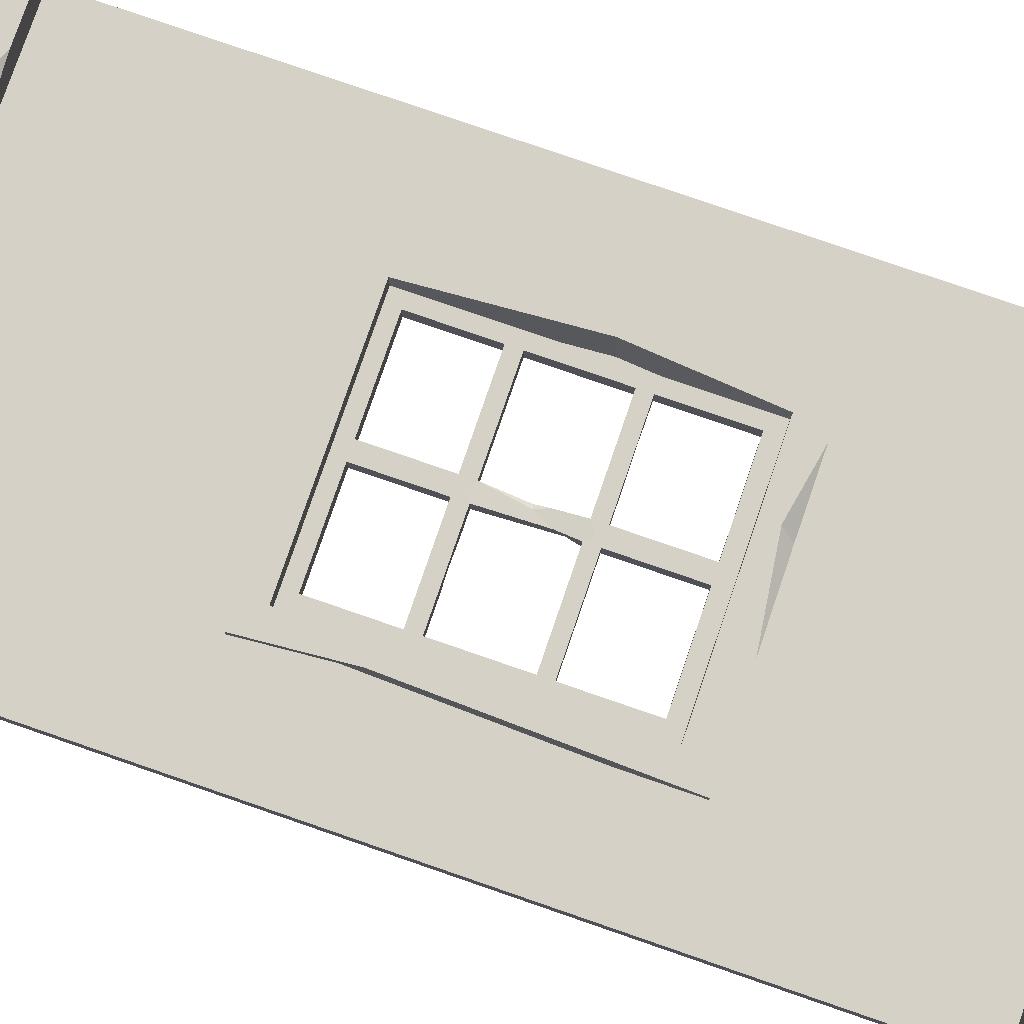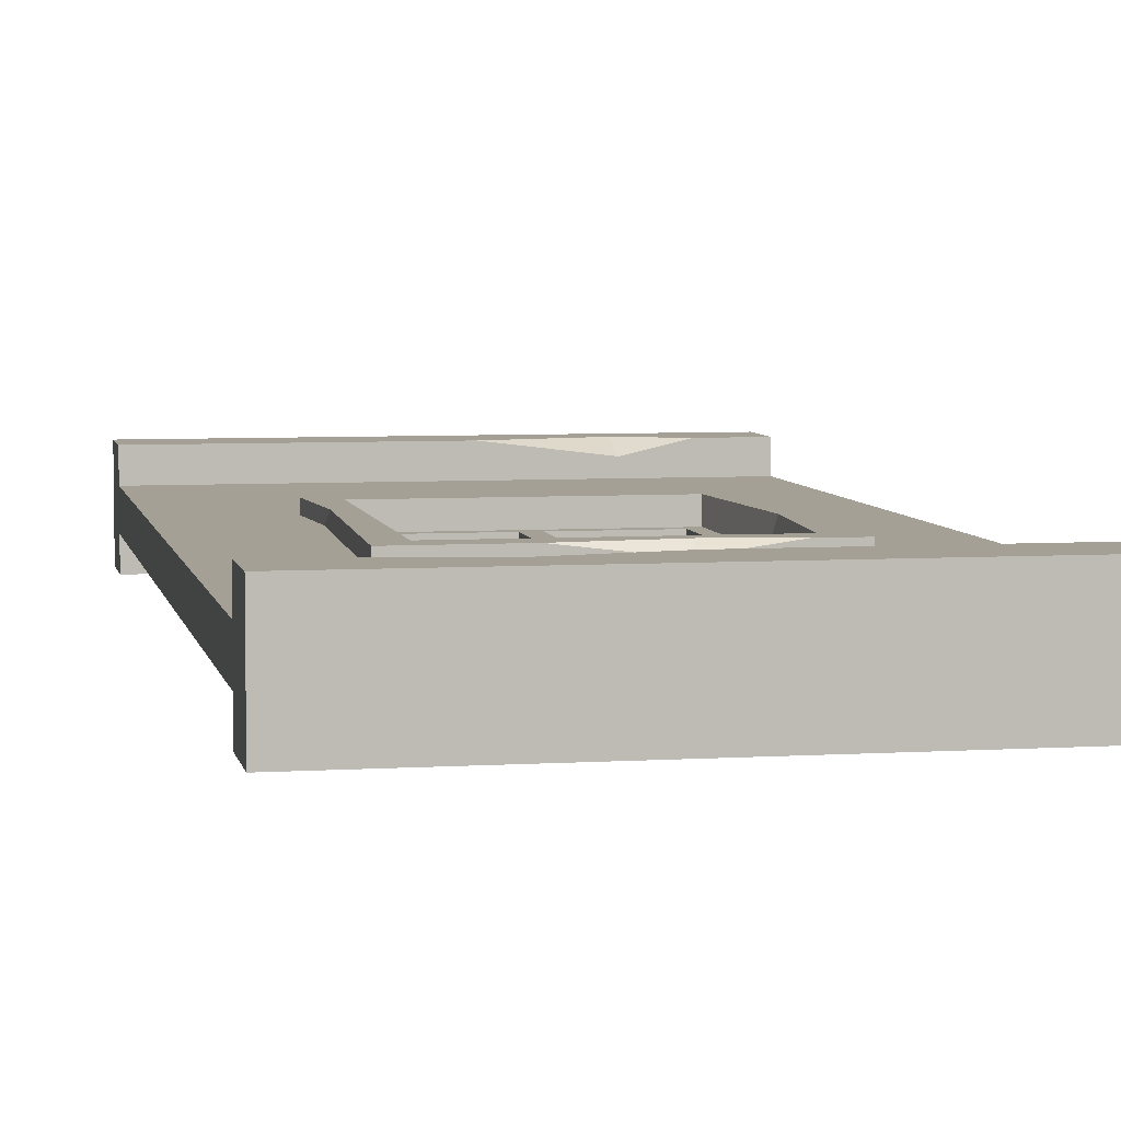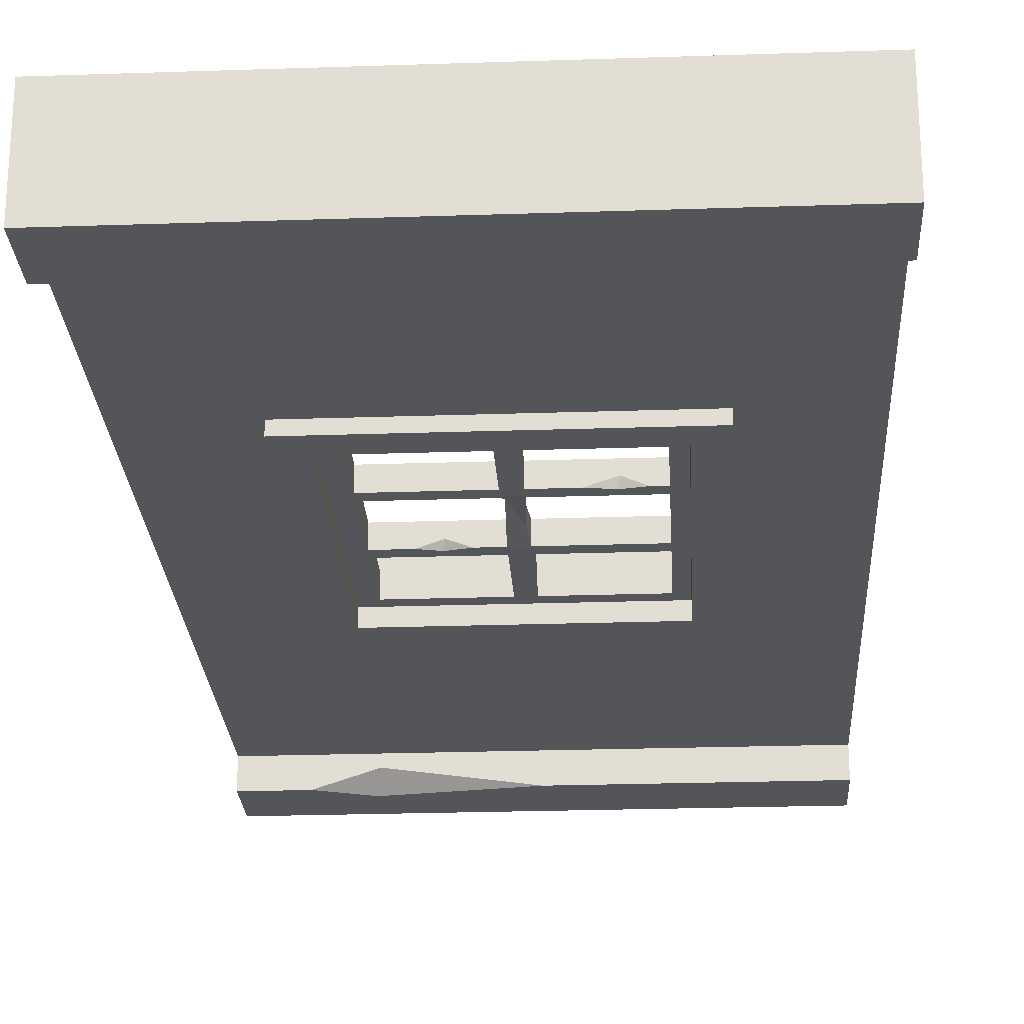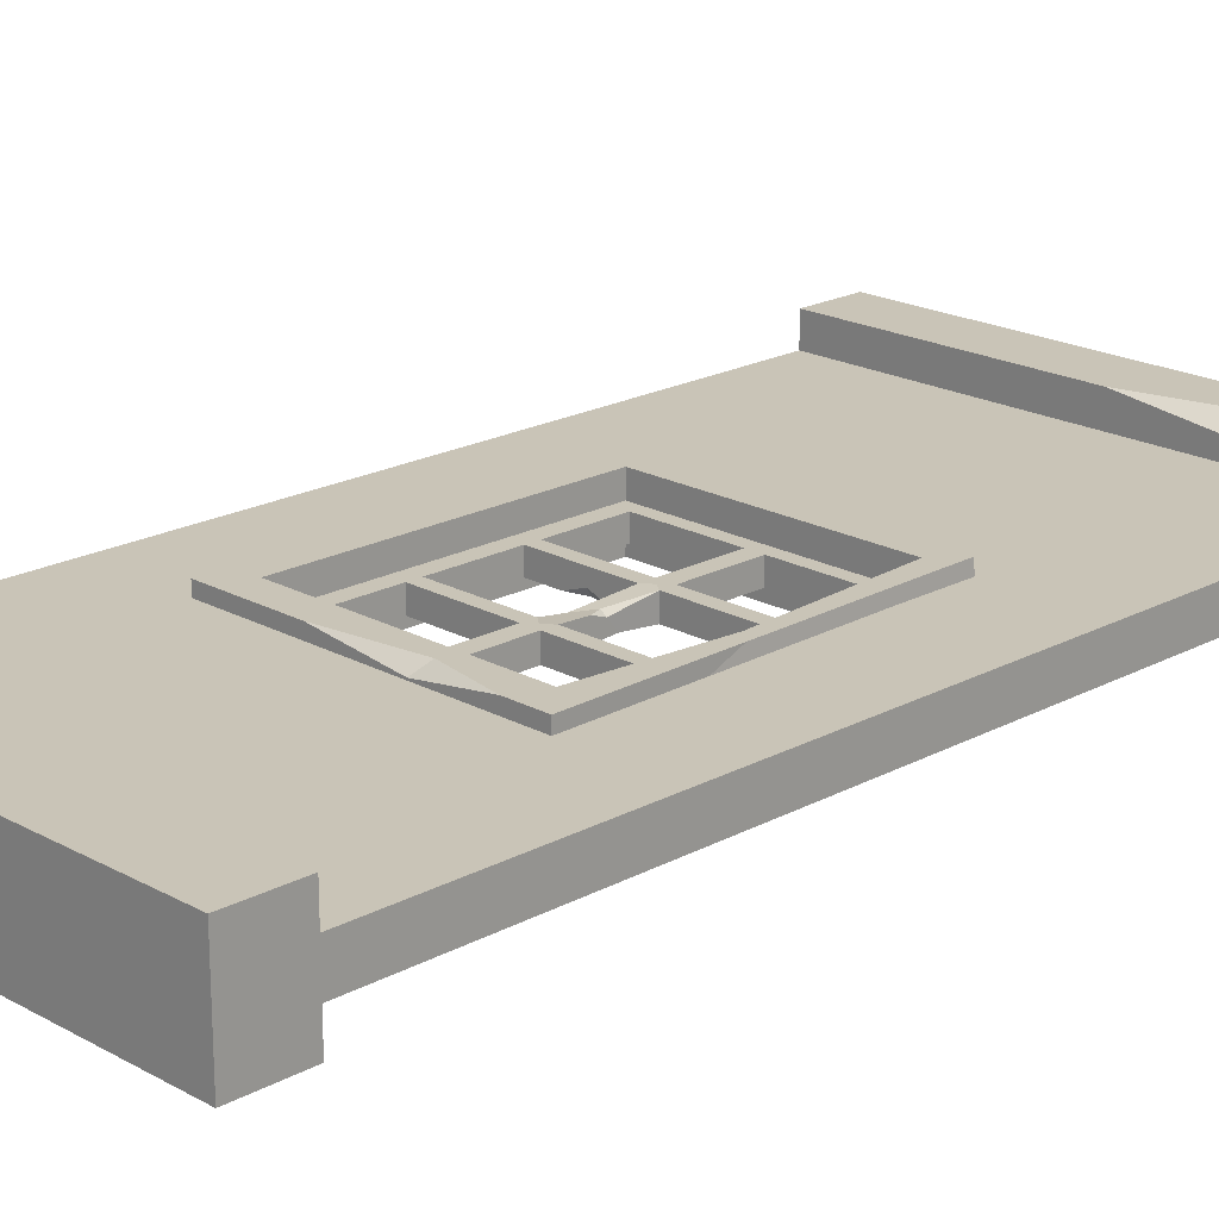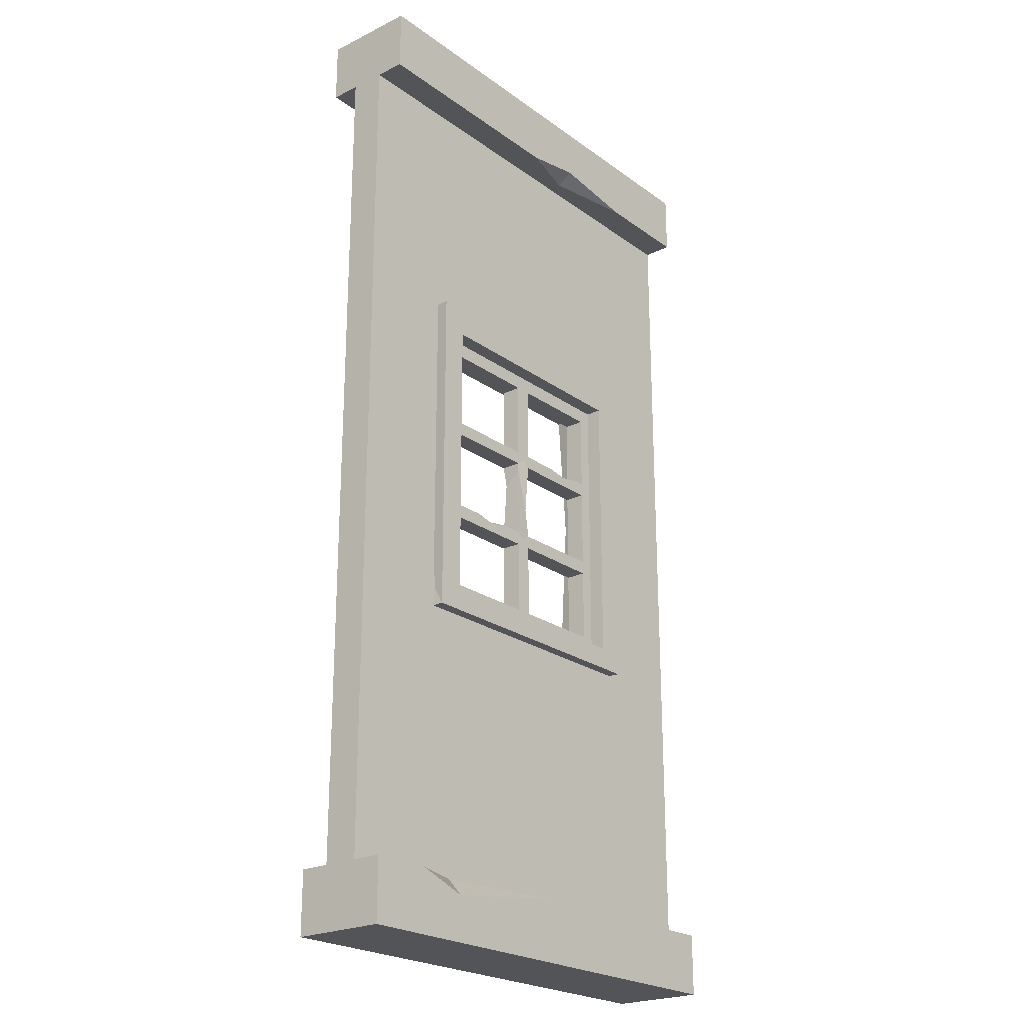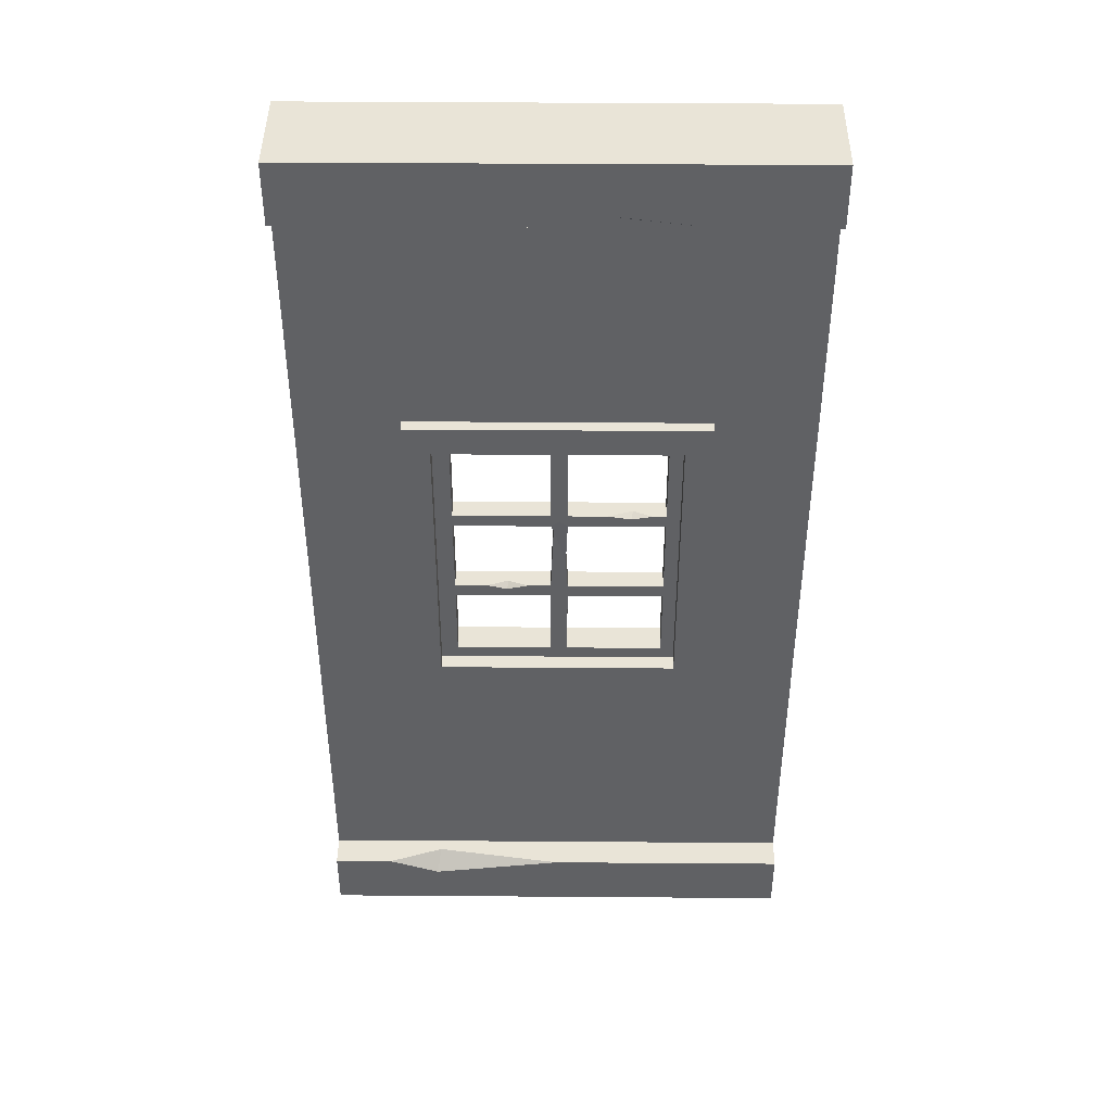
<metadata>
{"format":"obj","ext":"obj","renderer":"f3d","projection":"perspective","resolution":1024,"background":"white","views":[{"elev":79.4,"azim":109.0,"up":"+Z"},{"elev":5.7,"azim":169.0,"up":"+Z"},{"elev":-24.3,"azim":-176.8,"up":"+Z"},{"elev":20.0,"azim":-134.7,"up":"+Z"},{"elev":-23.1,"azim":129.6,"up":"+Y"},{"elev":43.3,"azim":-179.5,"up":"+Y"}]}
</metadata>
<code>
v 92.97 91.3 1.896
v 30.33 91.3 1.896
v 92.97 165.8 1.896
v 30.33 165.8 1.896
v 92.97 139.6 1.896
v 30.33 139.6 1.896
v 92.97 115.7 1.896
v 30.33 115.7 1.896
v 61.65 165.8 1.896
v 61.65 139.6 1.896
v 61.65 115.7 1.896
v 61.65 91.3 1.896
v 59.52 161.4 1.896
v 59.52 141.4 1.896
v 35.03 141.4 1.896
v 35.03 161.4 1.896
v 59.52 113.8 1.896
v 35.03 113.8 1.896
v 88.26 117.3 1.896
v 63.78 117.3 1.896
v 63.78 138 1.896
v 88.26 138 1.896
v 88.26 94.75 1.896
v 63.78 94.75 1.896
v 59.52 138 1.896
v 59.52 117.3 1.896
v 35.03 117.3 1.896
v 35.03 138 1.896
v 59.52 94.75 1.896
v 35.03 94.75 1.896
v 88.26 141.4 1.896
v 63.78 141.4 1.896
v 63.78 161.4 1.896
v 88.26 161.4 1.896
v 63.78 113.8 1.896
v 88.26 113.8 1.896
v 92.97 91.3 -3.384
v 30.33 91.3 -3.384
v 92.97 165.8 -3.384
v 30.33 165.8 -3.384
v 92.97 139.6 -3.384
v 30.33 139.6 -3.384
v 92.97 115.7 -3.384
v 30.33 115.7 -3.384
v 61.65 165.8 -3.384
v 61.65 139.6 -3.384
v 61.65 115.7 -3.384
v 61.65 91.3 -3.384
v 59.52 161.4 -3.384
v 59.52 141.4 -3.384
v 35.03 141.4 -3.384
v 35.03 161.4 -3.384
v 59.52 113.8 -3.384
v 35.03 113.8 -3.384
v 88.26 117.3 -3.384
v 63.78 117.3 -3.384
v 63.78 138 -3.384
v 88.26 138 -3.384
v 88.26 94.75 -3.384
v 63.78 94.75 -3.384
v 59.52 138 -3.384
v 59.52 117.3 -3.384
v 35.03 117.3 -3.384
v 35.03 138 -3.384
v 59.52 94.75 -3.384
v 35.03 94.75 -3.384
v 88.26 141.4 -3.384
v 63.78 141.4 -3.384
v 63.78 161.4 -3.384
v 88.26 161.4 -3.384
v 63.78 113.8 -3.384
v 88.26 113.8 -3.384
v 80 117.3 -3.384
v 69.73 117.3 -3.384
v 74.71 117.3 -1.563
v 74.92 116.1 -3.384
v 63.29 132.4 1.292
v 61.1 127.9 1.292
v 63.05 136.1 -2.78
v 60 125.2 -2.78
v 49.73 141.4 -3.384
v 38.43 141.4 -3.384
v 43.38 141.4 -1.284
v 43.65 140.4 -3.384
v 59.9 130.9 1.425
v 60 127.7 0.2071
v 99.28 85.59 -7.465
v 99.28 172.5 -7.465
v 24.84 172.5 -7.465
v 26.62 85.59 7.465
v 99.28 85.59 7.465
v 99.28 172.5 7.465
v 24.84 172.5 7.465
v 24.84 85.59 -7.465
v 31.6 91.35 7.465
v 92.53 91.35 7.465
v 92.53 165.1 7.465
v 31.6 165.1 7.465
v 31.6 165.1 -7.465
v 92.53 165.1 -7.465
v 92.53 91.35 -7.465
v 31.6 91.35 -7.465
v 31.6 91.35 -0.000153
v 92.53 91.35 -0.000153
v 92.53 165.1 -0.000153
v 31.6 165.1 -0.000153
v 92.53 134.4 7.465
v 97.32 110.3 7.465
v 34.6 172.5 7.465
v 74.48 172.5 7.465
v 52.99 172.5 4.91
v 50.87 169.4 7.465
v 25.63 134.7 7.465
v 28.84 132.1 7.465
v 31.6 133.3 -0.000153
v 125 0 4.487
v 125 0 -4.487
v -0.000153 0 -4.487
v -0.000153 0 4.487
v 29.33 168 4.487
v 95.69 167.9 4.487
v 95.53 168.5 -4.487
v 28.38 167.7 -4.487
v 29.06 85.92 4.487
v 27.81 85.92 -4.487
v 95.23 85.92 -4.487
v 94.81 85.92 4.487
v -0.000153 249 -4.487
v -0.000153 249 4.487
v 125 249 -4.487
v 125 249 4.487
v -0.000153 15.85 12.1
v -0.000153 2e-06 12.1
v 125 15.85 12.1
v 125 2e-06 12.1
v 125 15.85 -12.1
v 125 2e-06 -12.1
v -0.000153 15.85 -12.1
v -0.000153 2e-06 -12.1
v -0.000153 249.3 12.1
v -0.000153 233.2 12.1
v 125 249.3 12.1
v 125 233.2 12.1
v 125 249.3 -12.1
v 125 233.2 -12.1
v -0.000153 249.3 -12.1
v -0.000153 233.2 -12.1
v 15.44 15.85 12.1
v 57.57 15.85 12.1
v 30.07 15.85 8.708
v 30.76 9.48 12.1
v 65.24 233.2 12.1
v 115.6 233.2 12.1
v 90.43 238.9 12.1
v 85.72 233.2 7.511
v 109.6 15.85 -12.1
v 62.23 15.85 -12.1
v 95.38 15.85 -7.54
v 96.26 11.23 -12.1
v 65.87 233.2 -12.1
v 27.04 233.2 -12.1
v 49.86 236 -12.1
v 50.04 233.2 -7.977
f 6 15 16 4
f 4 16 13 9
f 18 8 2 30
f 8 18 17 11 26 27
f 11 20 77 78 26
f 10 21 22 5 31 32
f 5 22 19 7
f 1 23 24 12
f 23 1 7 36
f 8 27 28 6
f 6 28 25 10 14 15
f 12 29 30 2
f 10 32 33 9 13 14
f 3 9 33 34
f 3 34 31 5
f 12 24 35 11 17 29
f 11 35 36 7 19 20
f 14 13 49 50
f 15 83 82 51
f 16 15 51 52
f 26 86 80 62
f 27 26 62 63
f 28 27 63 64
f 29 17 53 65
f 30 29 65 66
f 18 30 66 54
f 32 31 67 68
f 20 19 75
f 24 23 59 60
f 46 50 49 45 69 68
f 61 84 81 50 46
f 42 40 52 51
f 48 65 53 47 71 60
f 45 39 70 69
f 71 76 72
f 41 43 55 58
f 37 48 60 59
f 40 45 49 52
f 47 62 80 79 56
f 44 63 62 47 53 54
f 44 42 64 63
f 48 38 66 65
f 66 38 44 54
f 46 68 67 41 58 57
f 39 41 67 70
f 72 43 37 59
f 16 52 49 13
f 28 64 61 25
f 18 54 53 17
f 32 68 69 33
f 33 69 70 34
f 34 70 67 31
f 20 56 79 77
f 21 57 58 22
f 22 58 55 19
f 35 71 72 36
f 23 36 72 59
f 35 24 60 71
f 73 76 75
f 75 76 74
f 47 56 74 76 71
f 72 76 73 55 43
f 75 19 55 73
f 20 75 74 56
f 85 78 77 21 10 25
f 80 86 85 25 61
f 79 80 61 46 57
f 77 79 57 21
f 81 84 83
f 83 84 82
f 83 14 50 81
f 15 14 83
f 42 51 82 84 64
f 64 84 61
f 86 26 78
f 85 86 78
f 87 91 90 94
f 88 111 110 92
f 88 89 111
f 87 88 92 108
f 89 94 90 113
f 90 91 96 95
f 107 108 92 97
f 98 112 109 93
f 93 113 114 98
f 89 88 100 99
f 88 87 101 100
f 87 94 102 101
f 94 89 99 102
f 95 96 104 103
f 96 107 105 104
f 97 98 106 105
f 98 114 115 106
f 99 100 105 106
f 100 101 104 105
f 101 102 103 104
f 102 99 106 103
f 91 108 107 96
f 87 108 91
f 110 111 112
f 112 111 109
f 114 113 90 95
f 115 114 95 103
f 92 110 112 97
f 97 112 98
f 111 89 93 109
f 89 113 93
f 105 107 97
f 130 122 123 128
f 117 130 131 116
f 116 131 121 127
f 130 128 129 131
f 123 125 118 128
f 119 124 120 129
f 117 126 122 130
f 118 125 126 117
f 119 116 127 124
f 118 117 116 119
f 119 129 128 118
f 121 131 129 120
f 132 133 151 148
f 134 135 137 136
f 159 137 139
f 138 139 133 132
f 133 139 137 135
f 158 150 149 134
f 142 143 145 144
f 146 162 161 147
f 149 150 151
f 151 150 148
f 153 154 155
f 155 154 152
f 146 147 141 140
f 142 154 153 143
f 146 140 142 144
f 157 158 159
f 159 158 156
f 161 162 163
f 163 162 160
f 151 135 134 149
f 151 133 135
f 154 140 141 152
f 140 154 142
f 145 155 163 160
f 158 134 136 156
f 138 132 148 150
f 138 150 158 157
f 159 139 138 157
f 136 137 159 156
f 144 145 160 162
f 144 162 146
f 143 153 155 145
f 163 141 147 161
f 163 155 152 141

</code>
